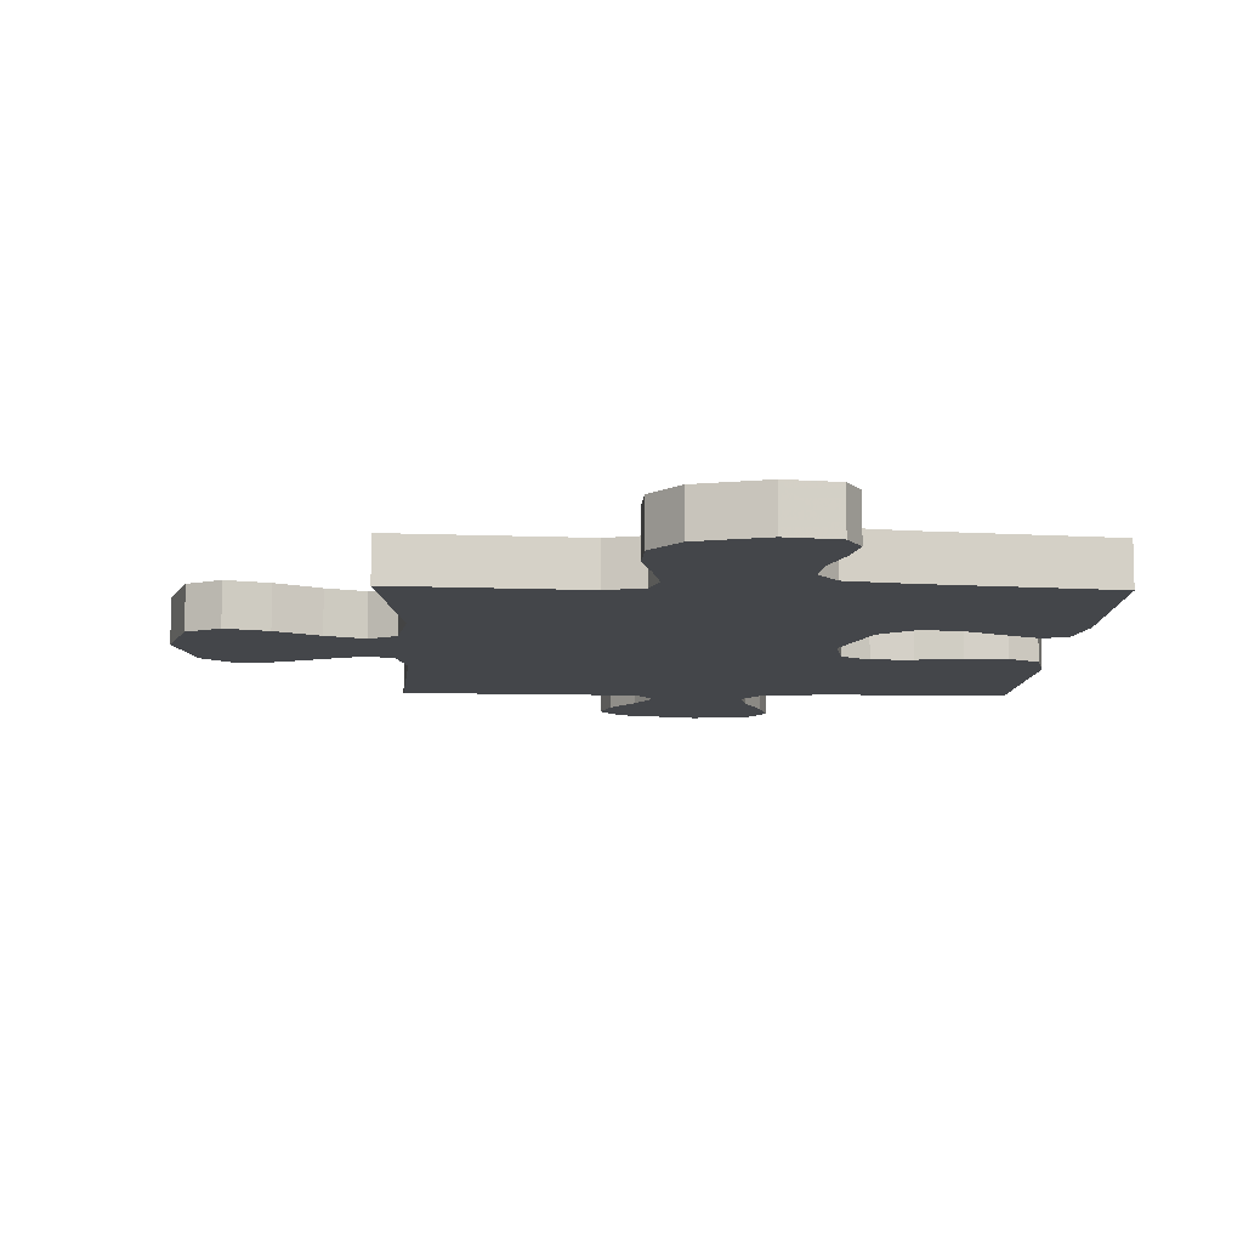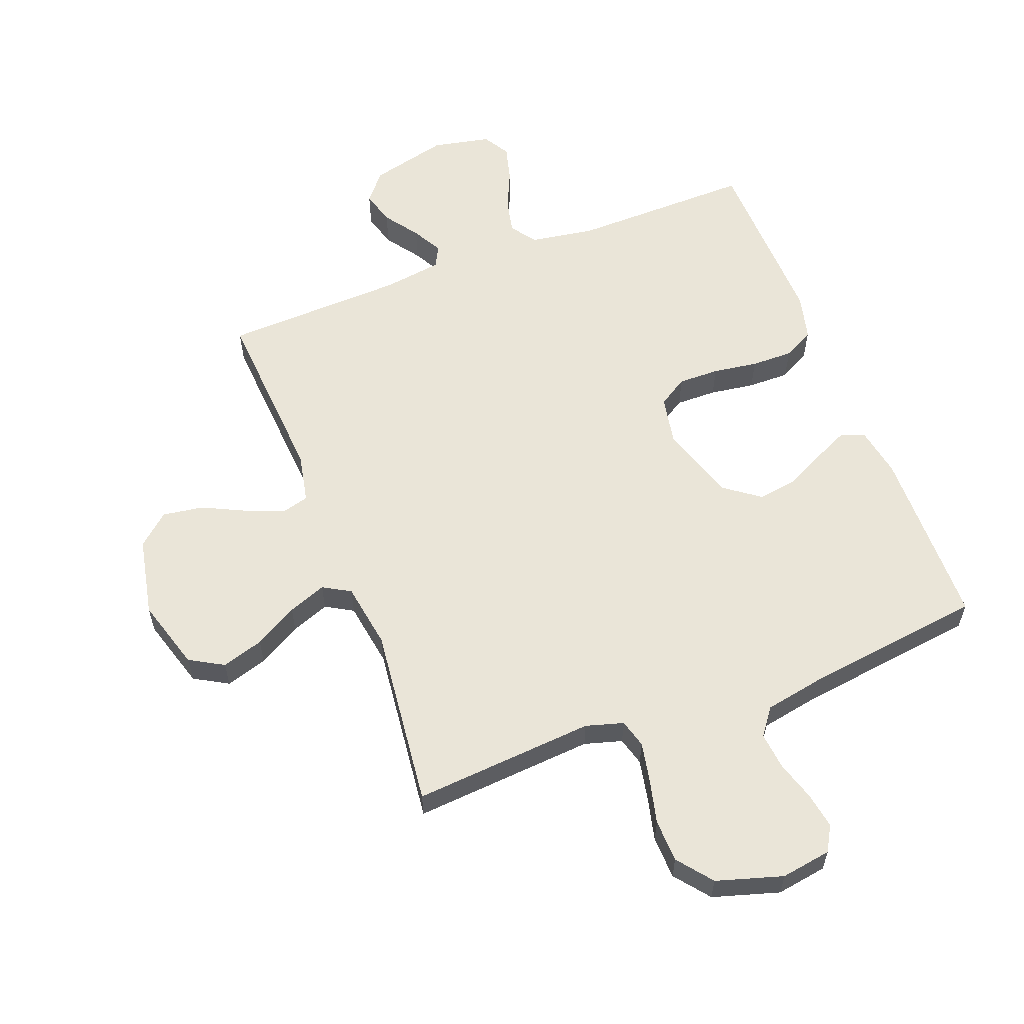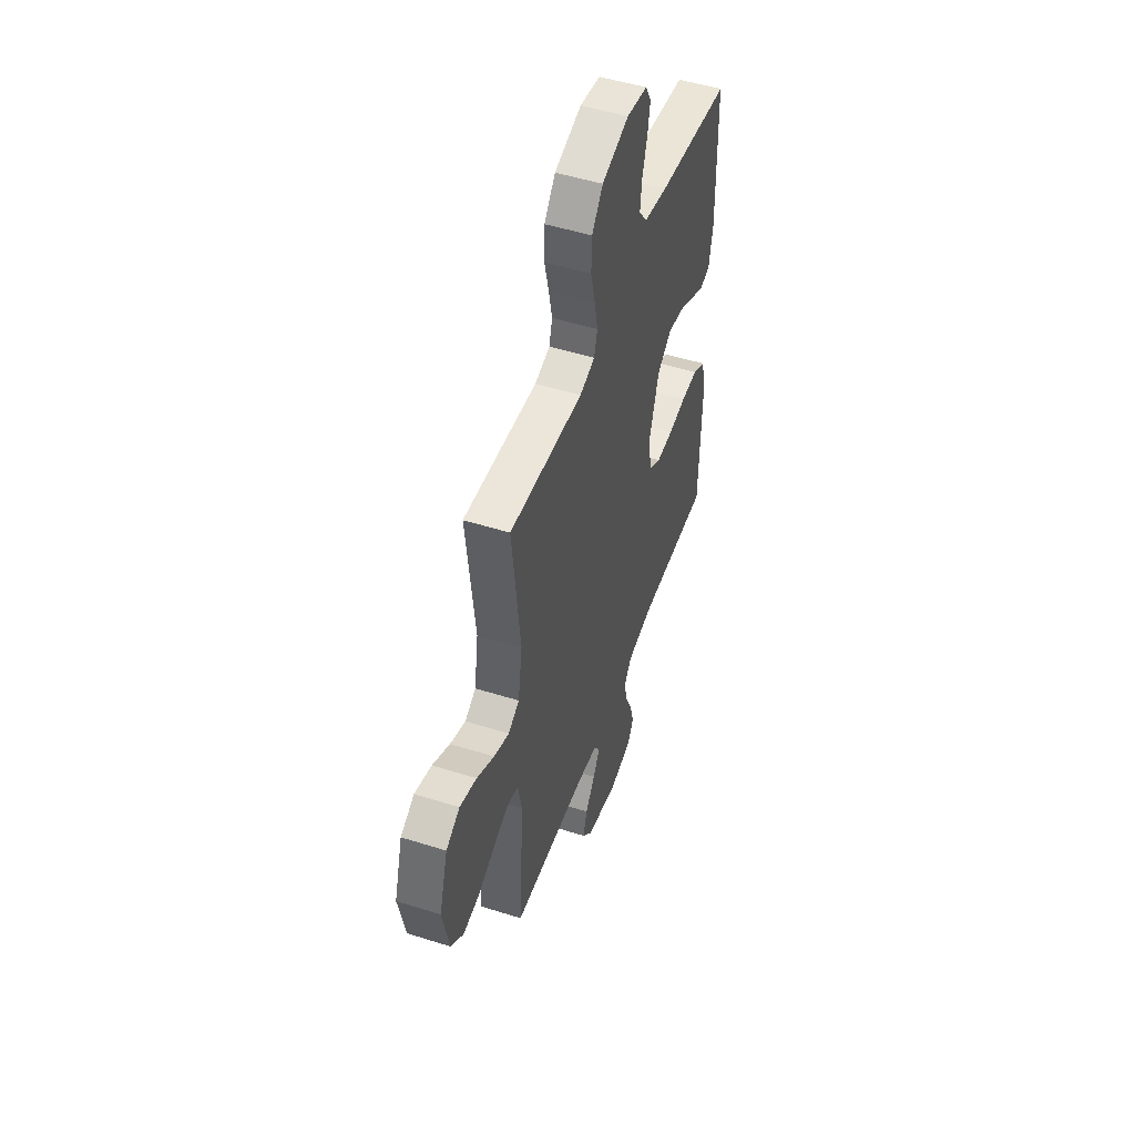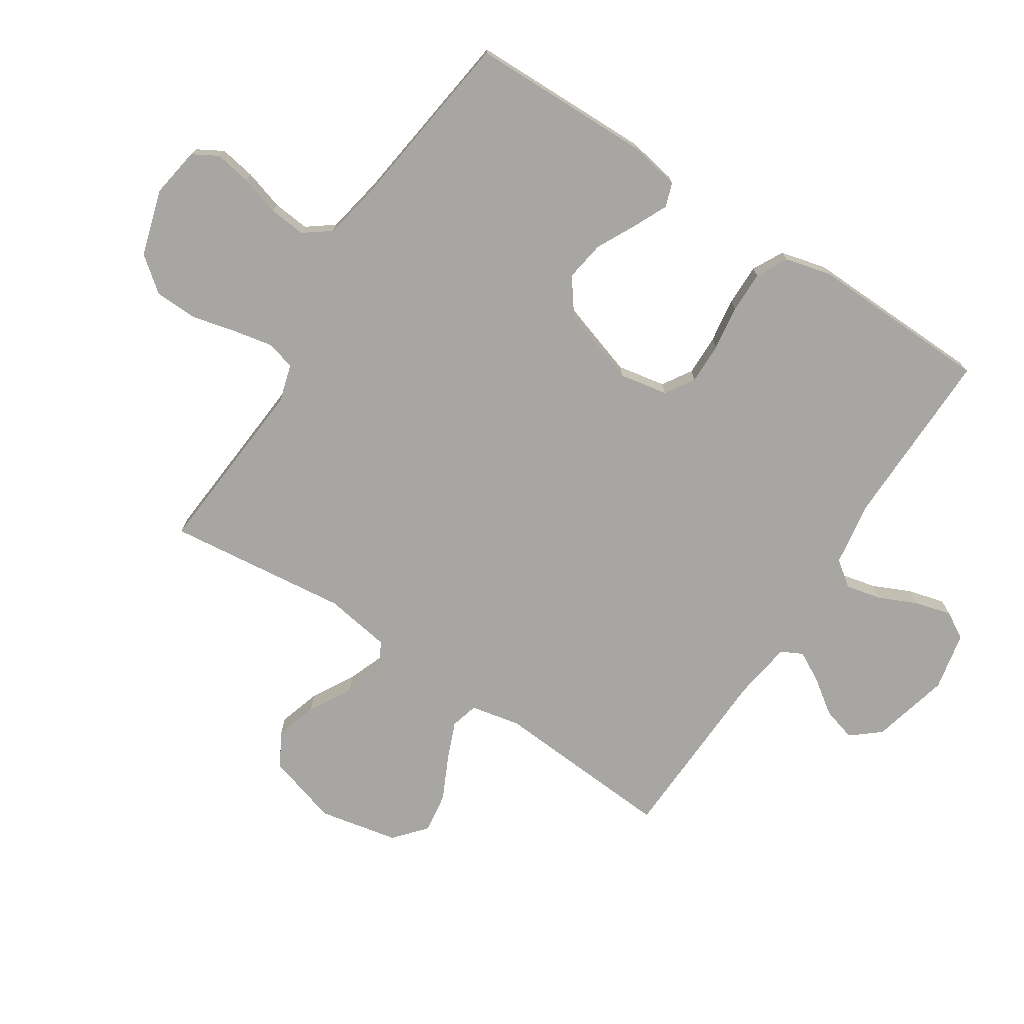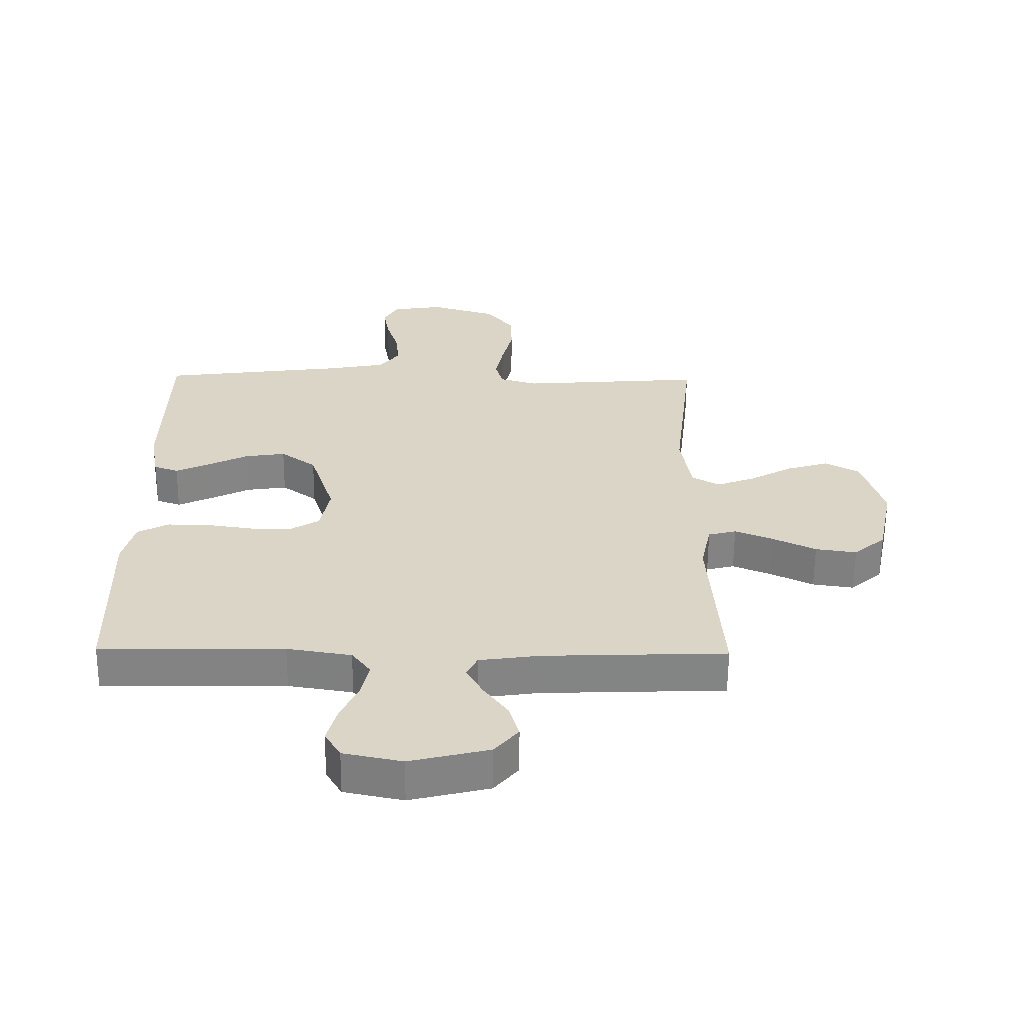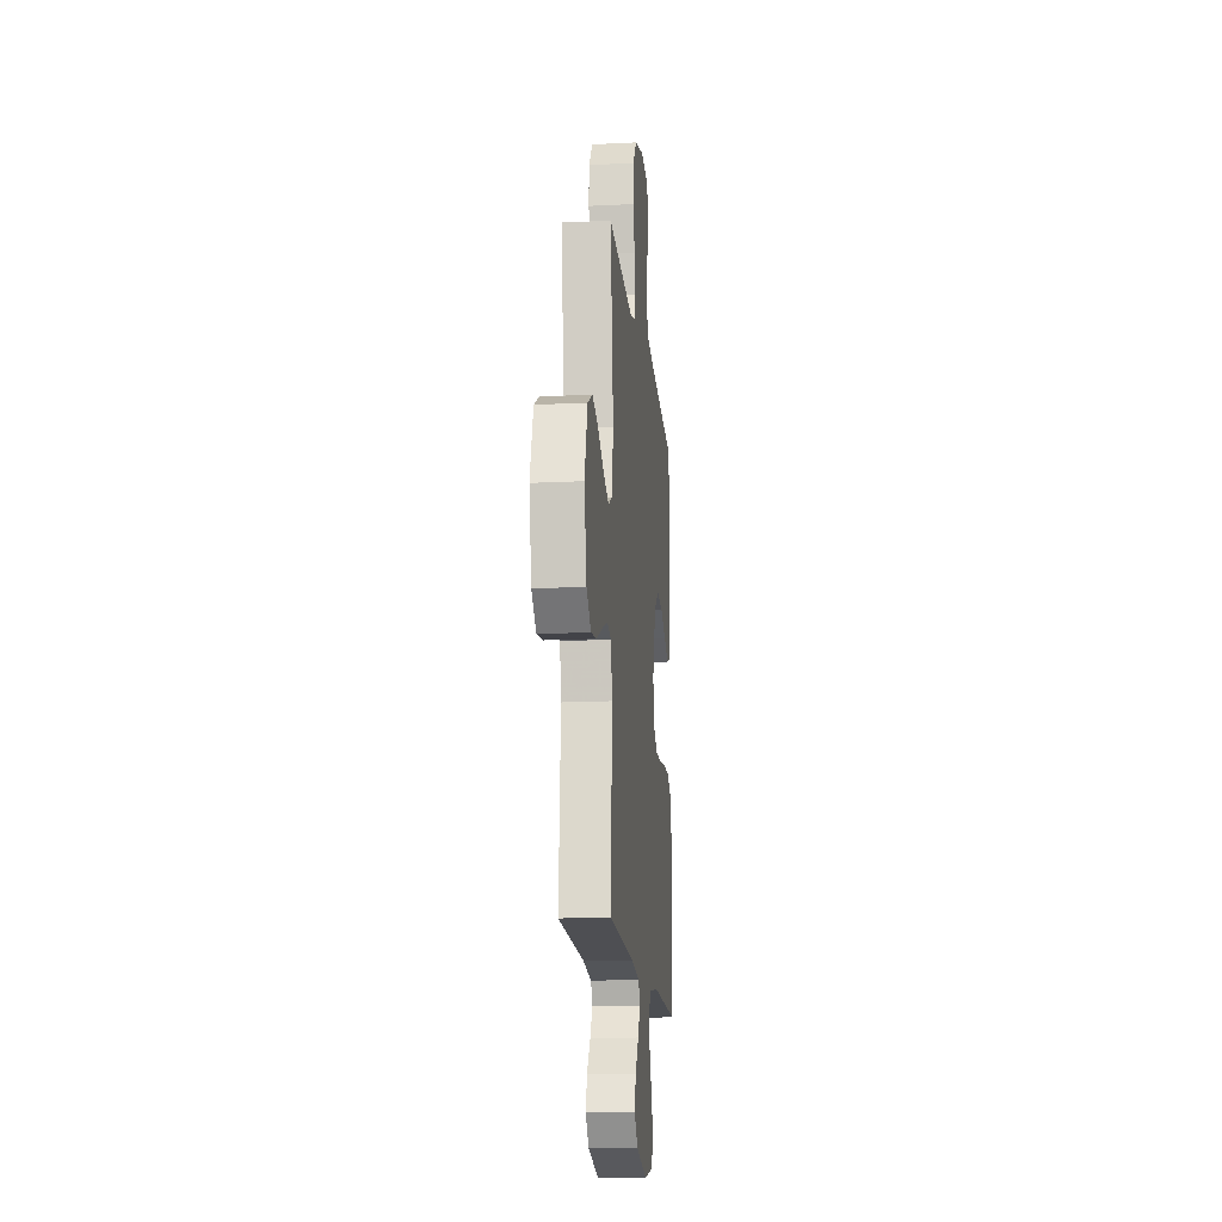
<metadata>
{"format":"obj","ext":"obj","renderer":"f3d","projection":"perspective","resolution":1024,"background":"white","views":[{"elev":-9.5,"azim":-2.0,"up":"+Y"},{"elev":58.7,"azim":-21.0,"up":"+Y"},{"elev":50.3,"azim":-70.9,"up":"+Z"},{"elev":-74.2,"azim":56.9,"up":"+Y"},{"elev":-61.1,"azim":179.5,"up":"+Z"},{"elev":-16.0,"azim":-84.1,"up":"+Z"}]}
</metadata>
<code>
v 0.5 0.07 -0.5
v 0.2 0.07 -0.496
v 0.095 0.07 -0.513
v 0.064 0.07 -0.555
v 0.077 0.07 -0.613
v 0.106 0.07 -0.677
v 0.122 0.07 -0.737
v 0.096 0.07 -0.781
v 0 0.07 -0.801
v -0.129 0.07 -0.769
v -0.168 0.07 -0.722
v -0.152 0.07 -0.666
v -0.112 0.07 -0.61
v -0.085 0.07 -0.56
v -0.103 0.07 -0.525
v -0.2 0.07 -0.511
v -0.5 0.07 -0.5
v -0.48 0.07 -0.2
v -0.497 0.07 -0.118
v -0.543 0.07 -0.106
v -0.606 0.07 -0.132
v -0.676 0.07 -0.166
v -0.743 0.07 -0.176
v -0.795 0.07 -0.131
v -0.822 0.07 0
v -0.787 0.07 0.118
v -0.731 0.07 0.15
v -0.662 0.07 0.129
v -0.591 0.07 0.089
v -0.528 0.07 0.065
v -0.483 0.07 0.091
v -0.466 0.07 0.2
v -0.5 0.07 0.5
v -0.2 0.07 0.477
v -0.138 0.07 0.495
v -0.125 0.07 0.542
v -0.138 0.07 0.607
v -0.156 0.07 0.681
v -0.154 0.07 0.752
v -0.109 0.07 0.809
v 0 0.07 0.842
v 0.083 0.07 0.829
v 0.107 0.07 0.787
v 0.097 0.07 0.728
v 0.077 0.07 0.662
v 0.071 0.07 0.601
v 0.104 0.07 0.557
v 0.2 0.07 0.539
v 0.5 0.07 0.5
v 0.505 0.07 0.2
v 0.49 0.07 0.116
v 0.45 0.07 0.102
v 0.394 0.07 0.128
v 0.329 0.07 0.161
v 0.263 0.07 0.171
v 0.205 0.07 0.128
v 0.164 0.07 0
v 0.179 0.07 -0.08
v 0.227 0.07 -0.11
v 0.295 0.07 -0.109
v 0.369 0.07 -0.098
v 0.438 0.07 -0.097
v 0.489 0.07 -0.124
v 0.508 0.07 -0.2
v 0.5 0 -0.5
v 0.2 0 -0.496
v 0.095 0 -0.513
v 0.064 0 -0.555
v 0.077 0 -0.613
v 0.106 0 -0.677
v 0.122 0 -0.737
v 0.096 0 -0.781
v 0 0 -0.801
v -0.129 0 -0.769
v -0.168 0 -0.722
v -0.152 0 -0.666
v -0.112 0 -0.61
v -0.085 0 -0.56
v -0.103 0 -0.525
v -0.2 0 -0.511
v -0.5 0 -0.5
v -0.48 0 -0.2
v -0.497 0 -0.118
v -0.543 0 -0.106
v -0.606 0 -0.132
v -0.676 0 -0.166
v -0.743 0 -0.176
v -0.795 0 -0.131
v -0.822 0 0
v -0.787 0 0.118
v -0.731 0 0.15
v -0.662 0 0.129
v -0.591 0 0.089
v -0.528 0 0.065
v -0.483 0 0.091
v -0.466 0 0.2
v -0.5 0 0.5
v -0.2 0 0.477
v -0.138 0 0.495
v -0.125 0 0.542
v -0.138 0 0.607
v -0.156 0 0.681
v -0.154 0 0.752
v -0.109 0 0.809
v 0 0 0.842
v 0.083 0 0.829
v 0.107 0 0.787
v 0.097 0 0.728
v 0.077 0 0.662
v 0.071 0 0.601
v 0.104 0 0.557
v 0.2 0 0.539
v 0.5 0 0.5
v 0.505 0 0.2
v 0.49 0 0.116
v 0.45 0 0.102
v 0.394 0 0.128
v 0.329 0 0.161
v 0.263 0 0.171
v 0.205 0 0.128
v 0.164 0 0
v 0.179 0 -0.08
v 0.227 0 -0.11
v 0.295 0 -0.109
v 0.369 0 -0.098
v 0.438 0 -0.097
v 0.489 0 -0.124
v 0.508 0 -0.2
f 63 64 1 2
f 60 61 62 63
f 59 60 63 2
f 58 59 2 3
f 57 58 3 4
f 51 52 53 54
f 49 50 51 54
f 48 49 54 55
f 47 48 55 56
f 42 43 44 45
f 42 45 46
f 41 42 46
f 40 41 46
f 37 38 39 40
f 36 37 40 46
f 35 36 46 47
f 32 33 34
f 31 32 34 35
f 26 27 28 29
f 26 29 30
f 25 26 30
f 24 25 30
f 21 22 23 24
f 20 21 24 30
f 19 20 30 31
f 16 17 18
f 15 16 18 19
f 10 11 12 13
f 10 13 14
f 9 10 14
f 8 9 14
f 5 6 7 8
f 4 5 8 14
f 57 4 14 15
f 35 47 56 57
f 31 35 57
f 15 19 31 57
f 66 65 128 127
f 127 126 125 124
f 66 127 124 123
f 67 66 123 122
f 68 67 122 121
f 118 117 116 115
f 118 115 114 113
f 119 118 113 112
f 120 119 112 111
f 109 108 107 106
f 110 109 106
f 110 106 105
f 110 105 104
f 104 103 102 101
f 110 104 101 100
f 111 110 100 99
f 98 97 96
f 99 98 96 95
f 93 92 91 90
f 94 93 90
f 94 90 89
f 94 89 88
f 88 87 86 85
f 94 88 85 84
f 95 94 84 83
f 82 81 80
f 83 82 80 79
f 77 76 75 74
f 78 77 74
f 78 74 73
f 78 73 72
f 72 71 70 69
f 78 72 69 68
f 79 78 68 121
f 121 120 111 99
f 121 99 95
f 121 95 83 79
f 1 65 66 2
f 2 66 67 3
f 3 67 68 4
f 4 68 69 5
f 5 69 70 6
f 6 70 71 7
f 7 71 72 8
f 8 72 73 9
f 9 73 74 10
f 10 74 75 11
f 11 75 76 12
f 12 76 77 13
f 13 77 78 14
f 14 78 79 15
f 15 79 80 16
f 16 80 81 17
f 17 81 82 18
f 18 82 83 19
f 19 83 84 20
f 20 84 85 21
f 21 85 86 22
f 22 86 87 23
f 23 87 88 24
f 24 88 89 25
f 25 89 90 26
f 26 90 91 27
f 27 91 92 28
f 28 92 93 29
f 29 93 94 30
f 30 94 95 31
f 31 95 96 32
f 32 96 97 33
f 33 97 98 34
f 34 98 99 35
f 35 99 100 36
f 36 100 101 37
f 37 101 102 38
f 38 102 103 39
f 39 103 104 40
f 40 104 105 41
f 41 105 106 42
f 42 106 107 43
f 43 107 108 44
f 44 108 109 45
f 45 109 110 46
f 46 110 111 47
f 47 111 112 48
f 48 112 113 49
f 49 113 114 50
f 50 114 115 51
f 51 115 116 52
f 52 116 117 53
f 53 117 118 54
f 54 118 119 55
f 55 119 120 56
f 56 120 121 57
f 57 121 122 58
f 58 122 123 59
f 59 123 124 60
f 60 124 125 61
f 61 125 126 62
f 62 126 127 63
f 63 127 128 64
f 64 128 65 1

</code>
